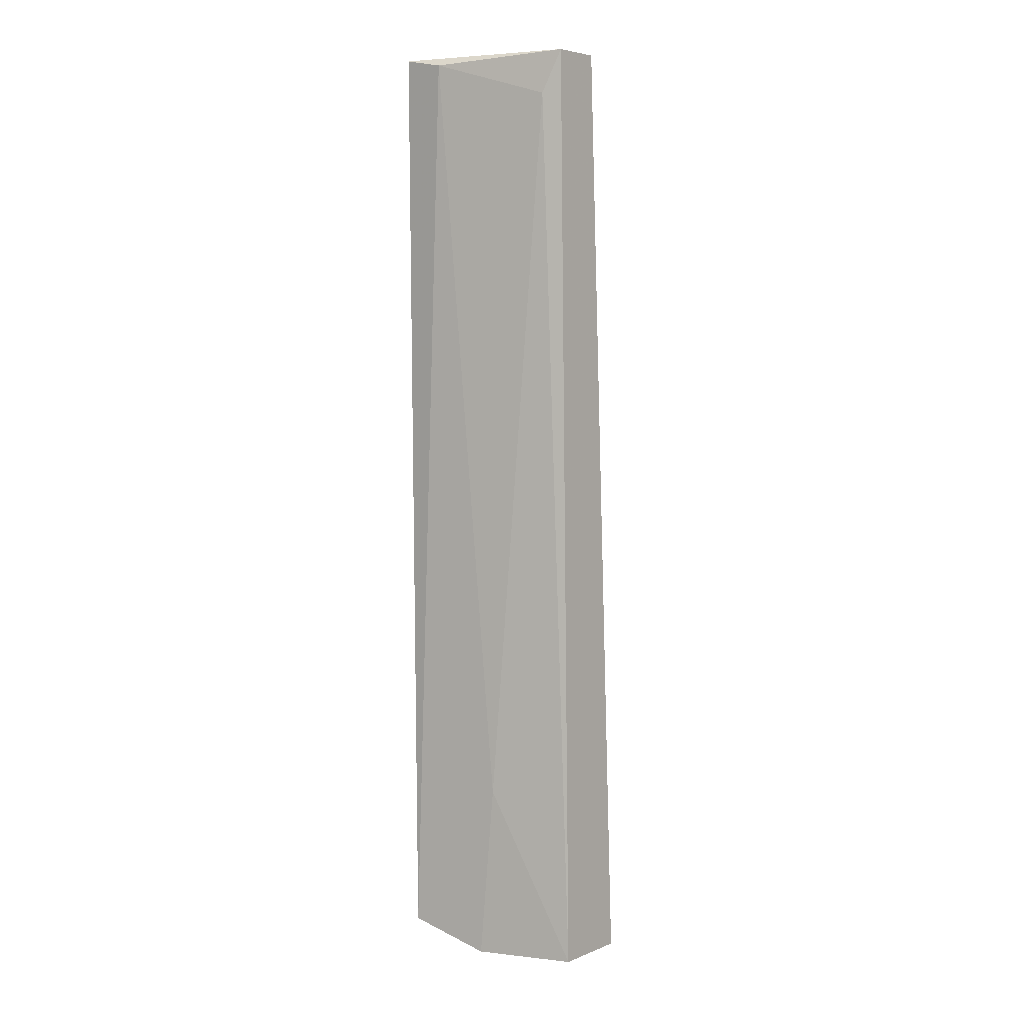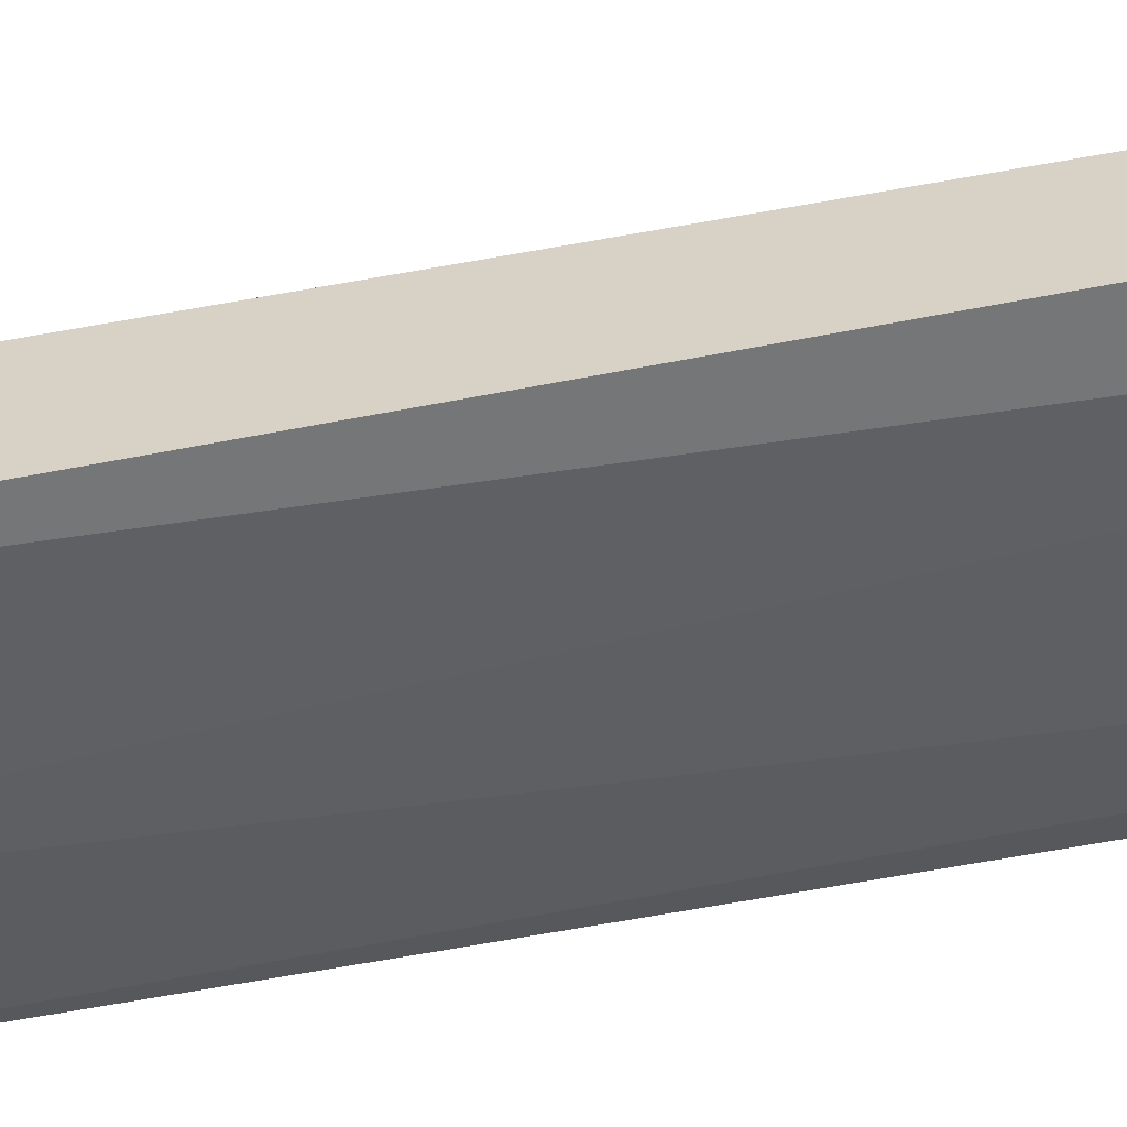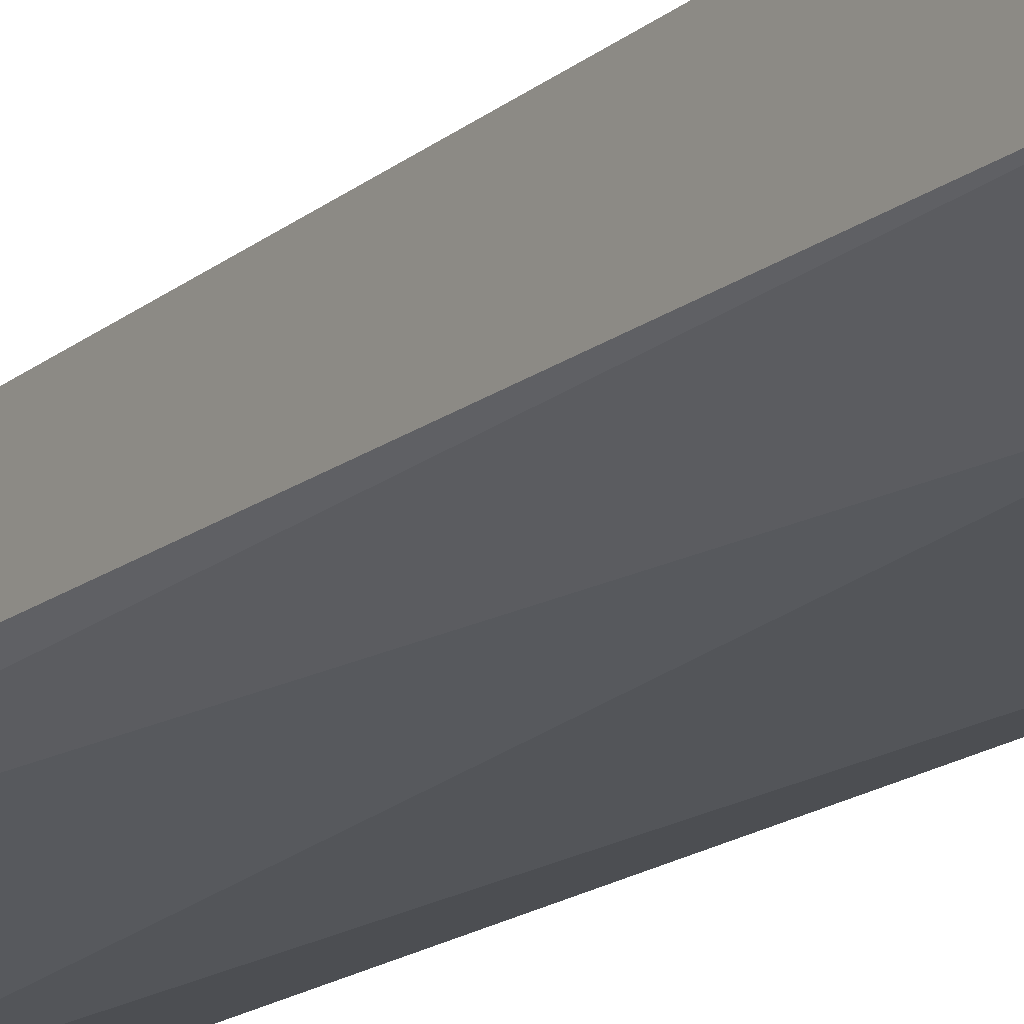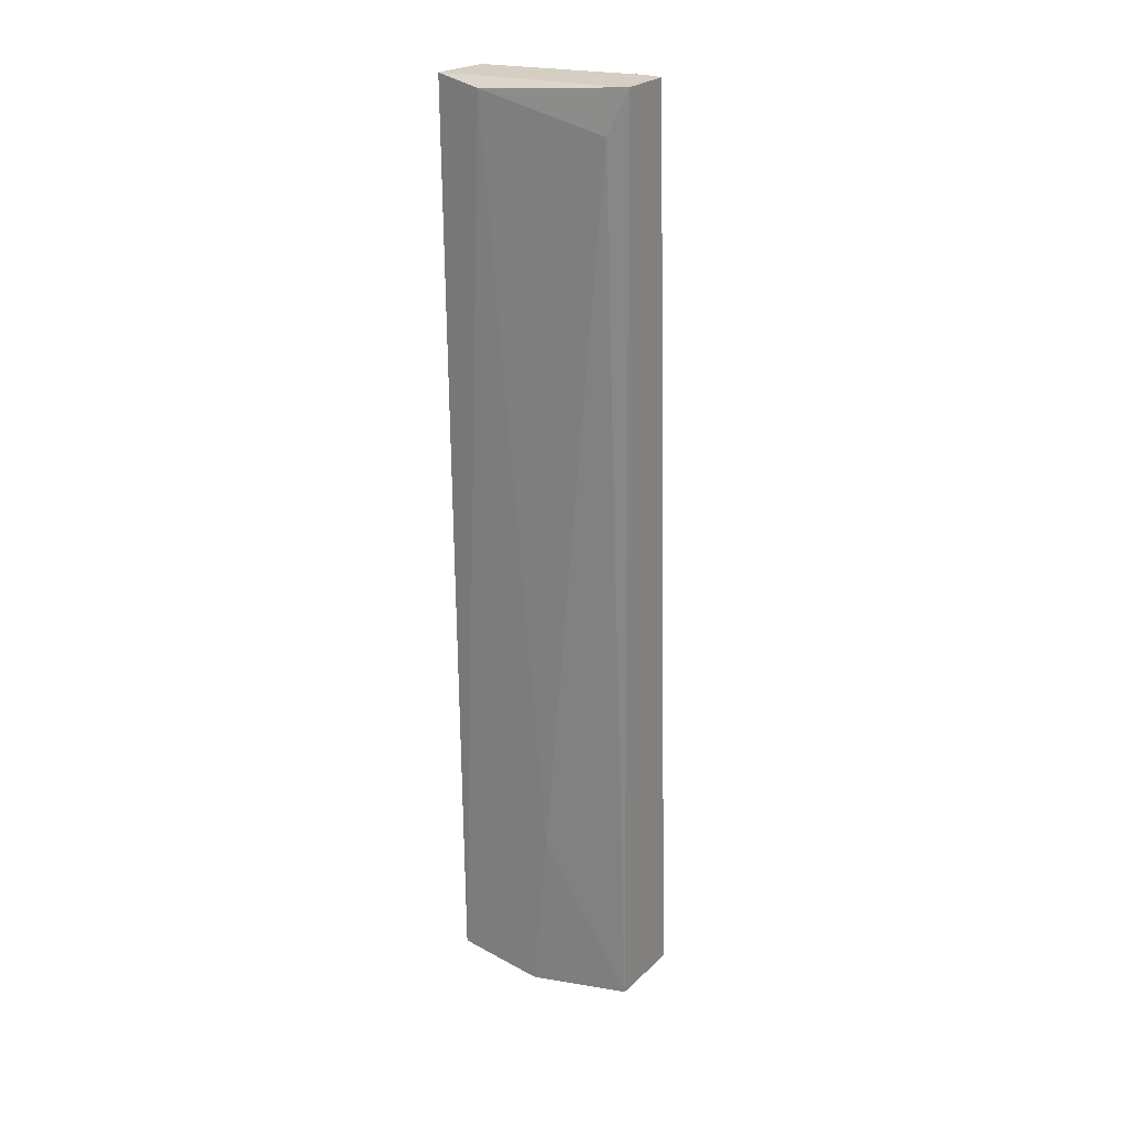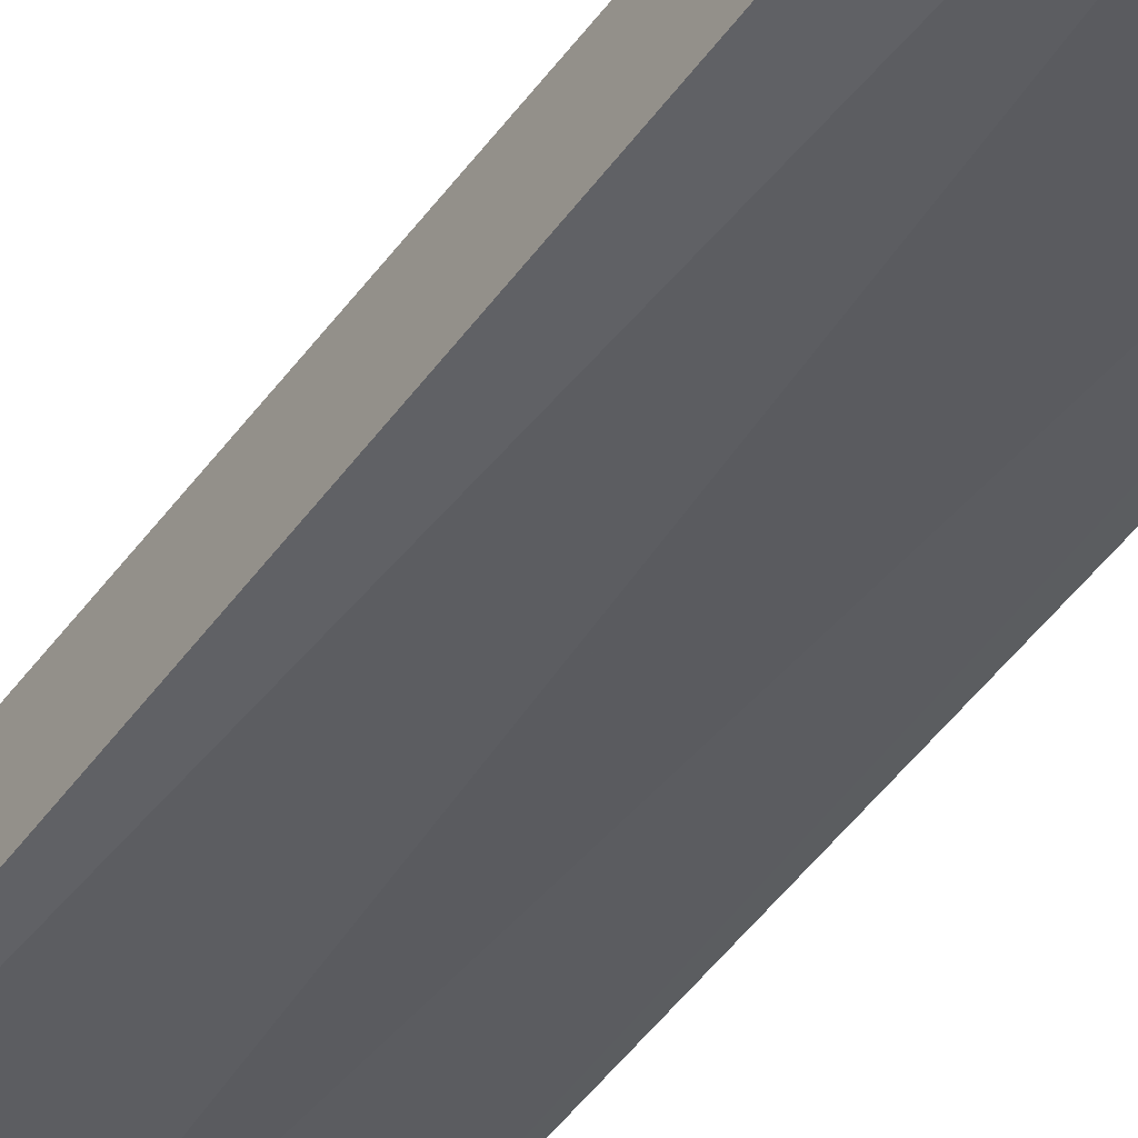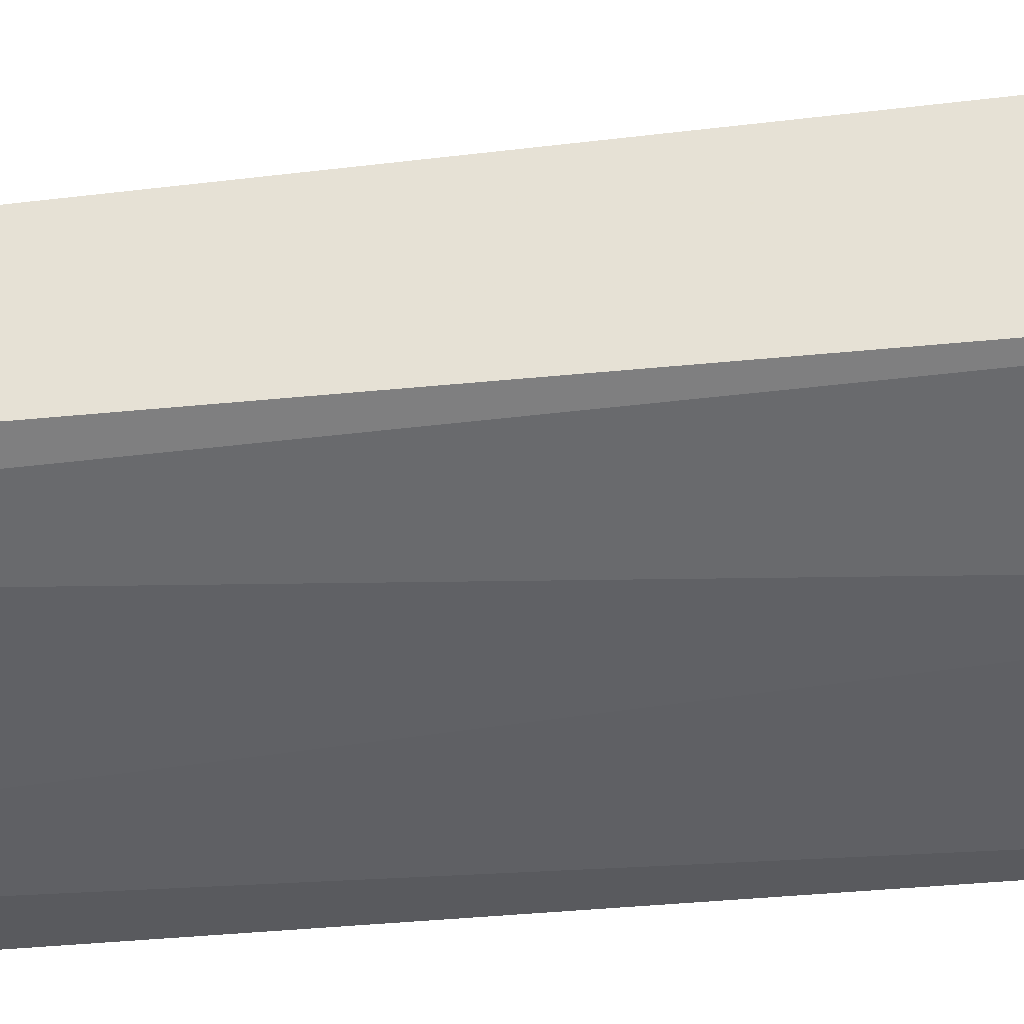
<metadata>
{"format":"obj","ext":"obj","renderer":"f3d","projection":"perspective","resolution":1024,"background":"white","views":[{"elev":5.1,"azim":39.5,"up":"+Z"},{"elev":-56.8,"azim":-77.9,"up":"+Y"},{"elev":-16.4,"azim":145.5,"up":"+Y"},{"elev":25.6,"azim":35.0,"up":"+Z"},{"elev":-48.1,"azim":-33.6,"up":"+Y"},{"elev":-31.6,"azim":97.1,"up":"+Y"}]}
</metadata>
<code>
v -0.02354 -0.007708 0.018
v -0.01876 -0.004231 0.0667
v -0.01963 -0.004231 0.0667
v -0.01876 -0.002056 0.018
v -0.02745 -0.006404 0.058
v -0.01876 -0.006838 0.0667
v -0.02745 -0.005535 0.018
v -0.02745 -0.009013 0.0667
v -0.01876 -0.005969 0.018
v -0.02745 -0.008578 0.01931
v -0.02528 -0.009013 0.06626
v -0.02702 -0.006404 0.0667
v -0.01919 -0.002056 0.01844
v -0.01963 -0.007274 0.06451
v -0.02745 -0.005535 0.02496
v -0.02267 -0.007708 0.02713
f 4 7 13
f 12 3 13
f 9 6 14
f 6 11 14
f 7 5 15
f 5 12 15
f 1 9 16
f 12 13 15
f 10 1 16
f 11 10 16
f 9 14 16
f 2 4 13
f 13 7 15
f 3 2 13
f 6 8 11
f 5 8 12
f 8 3 12
f 14 11 16
f 2 3 6
f 4 2 6
f 5 7 8
f 6 3 8
f 4 1 7
f 4 6 9
f 7 1 10
f 8 7 10
f 8 10 11
f 1 4 9

</code>
